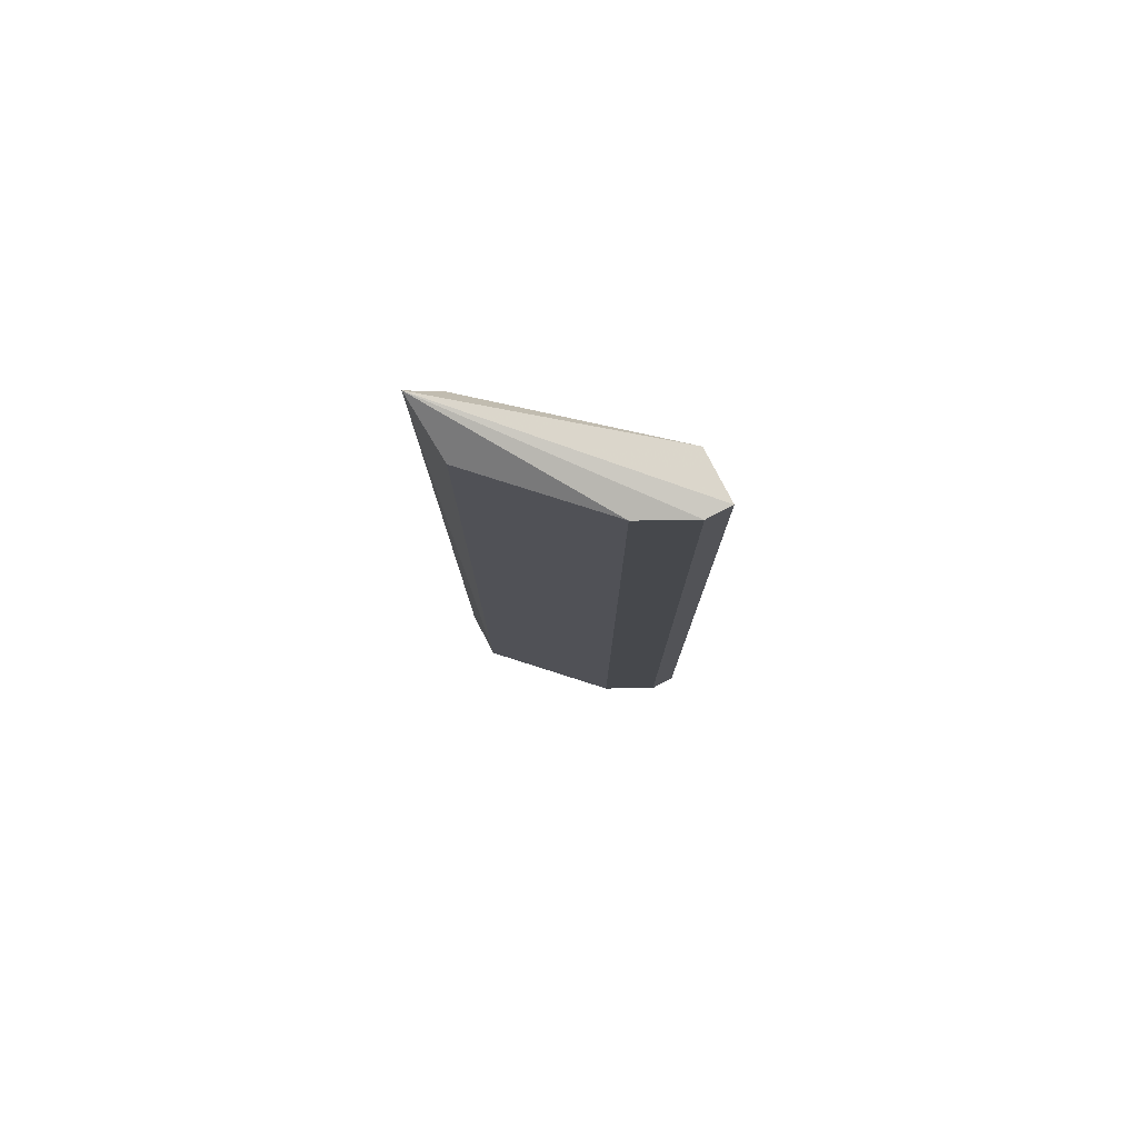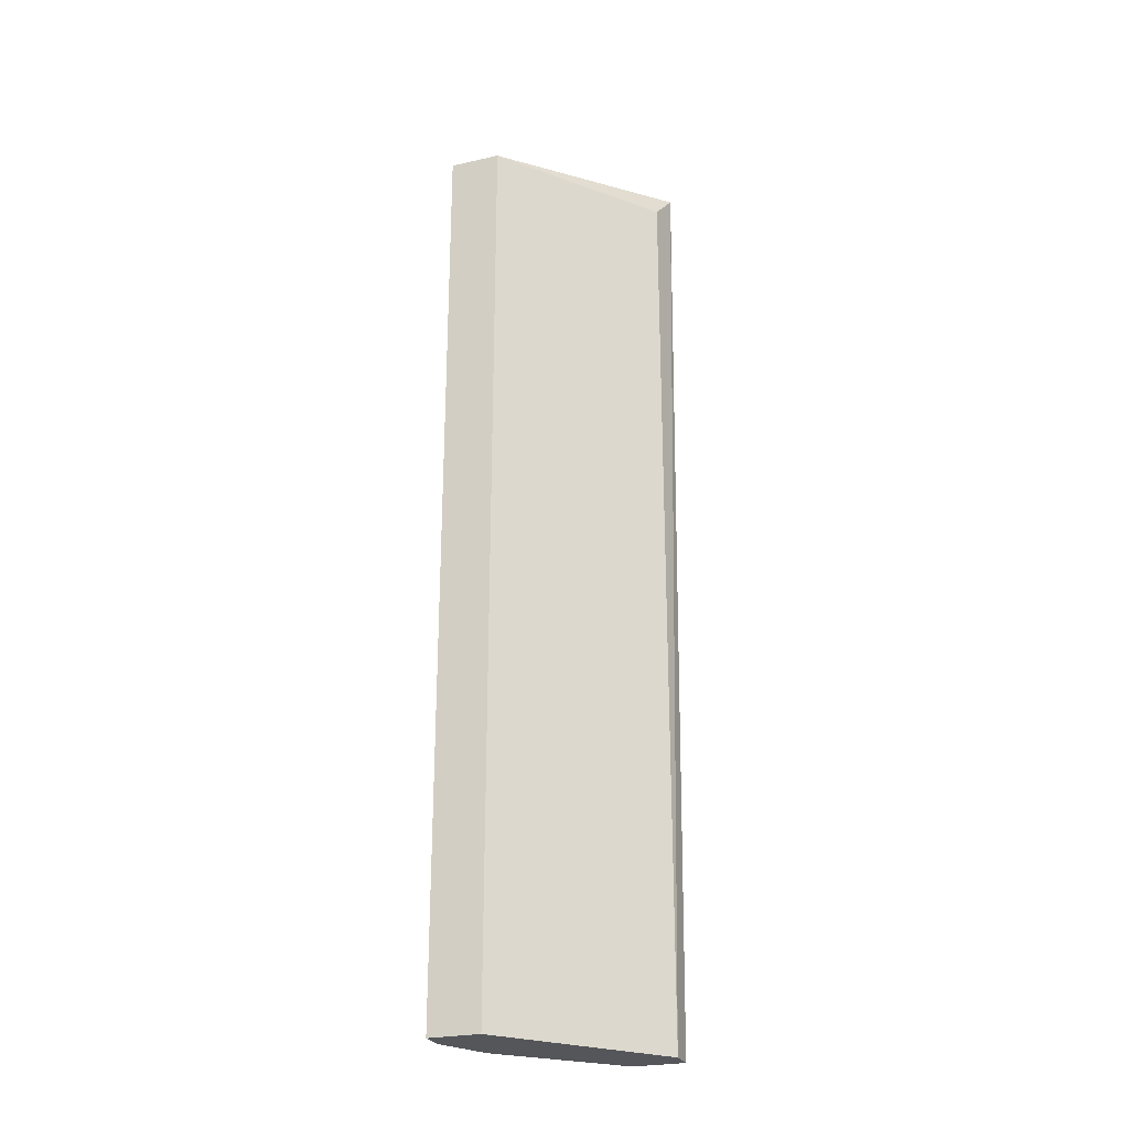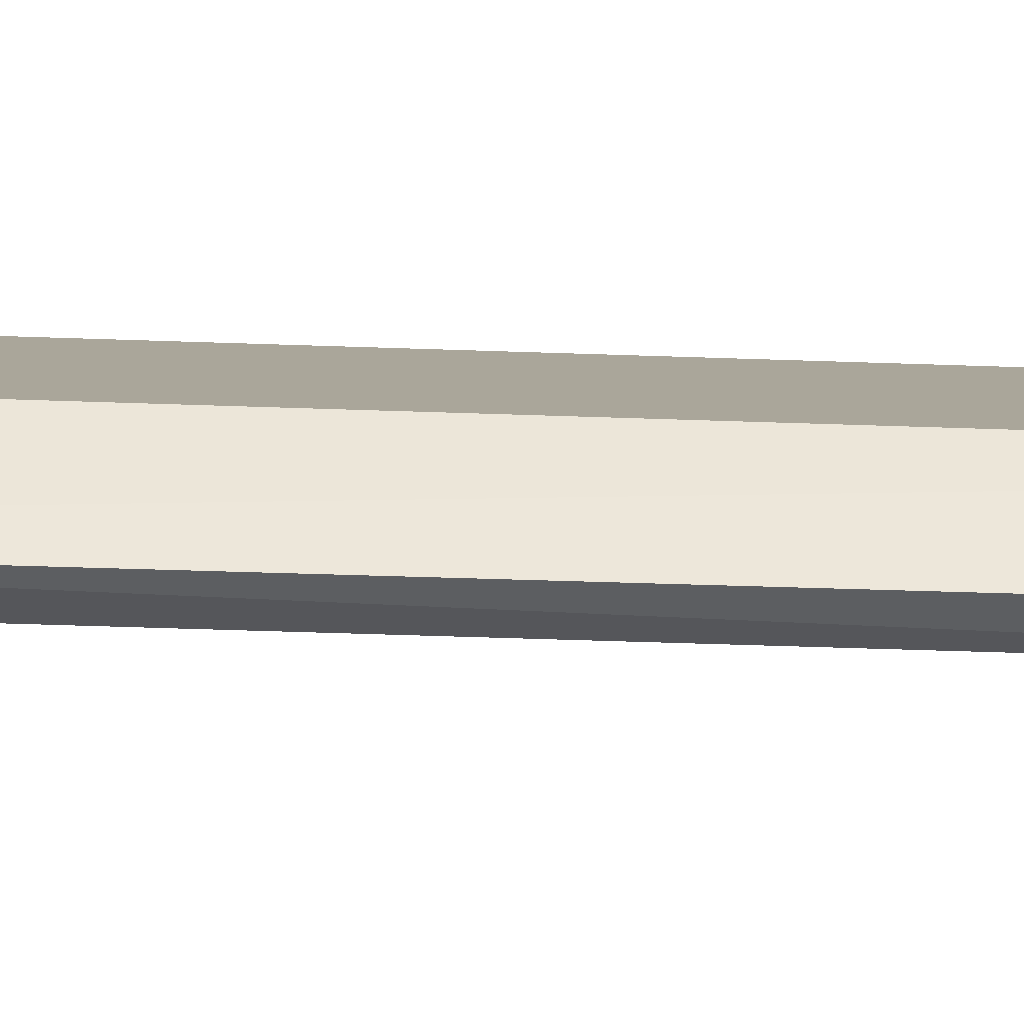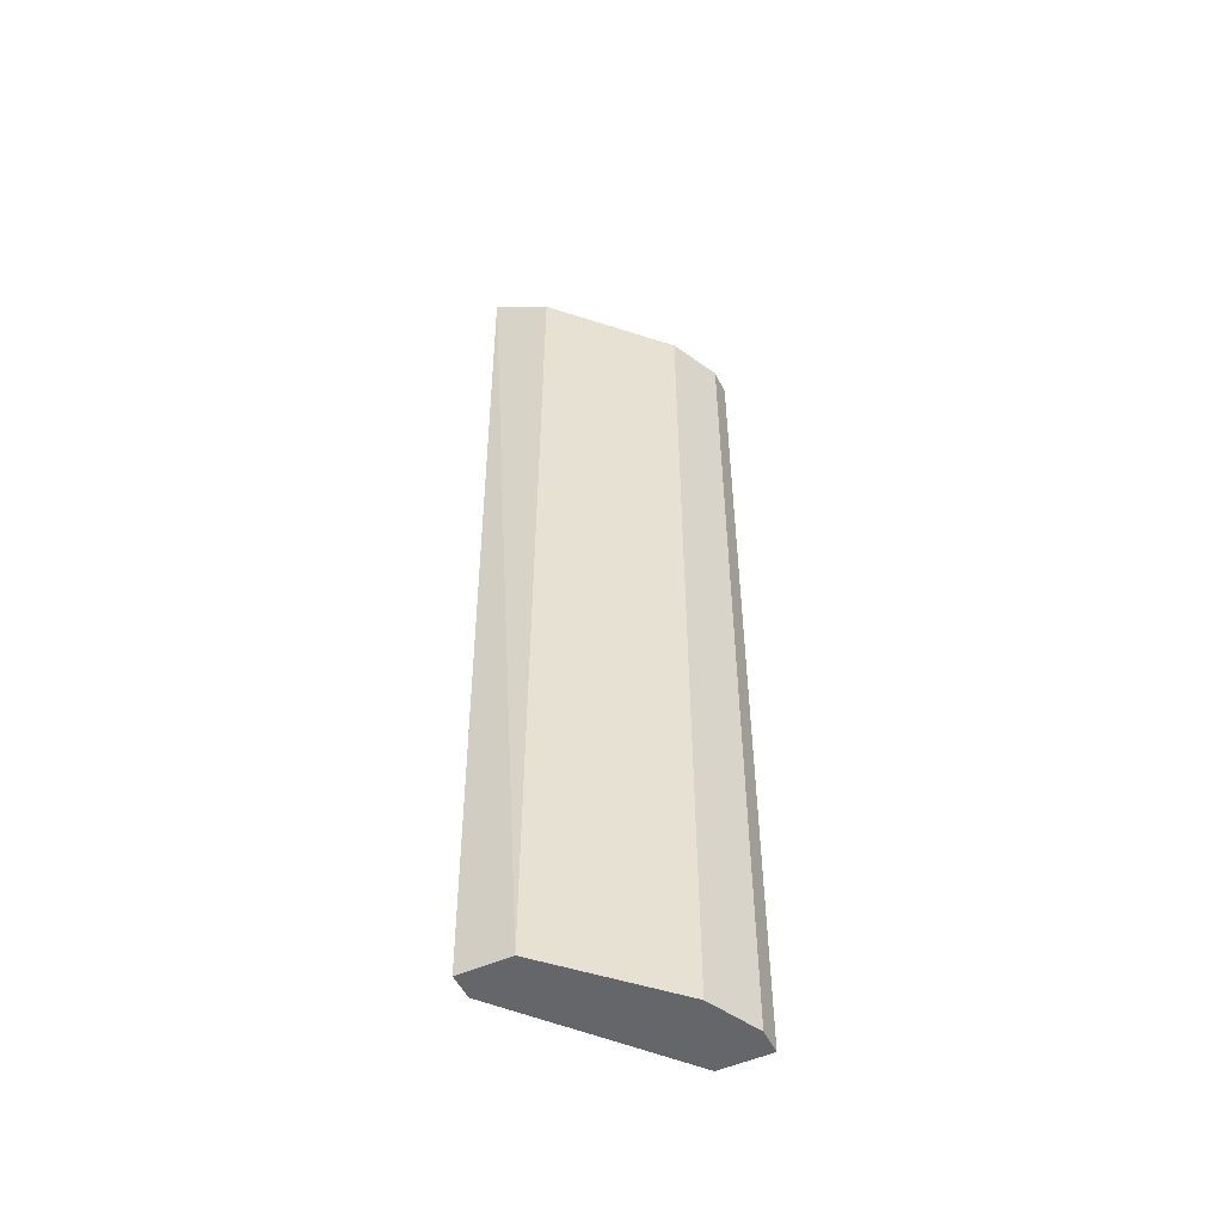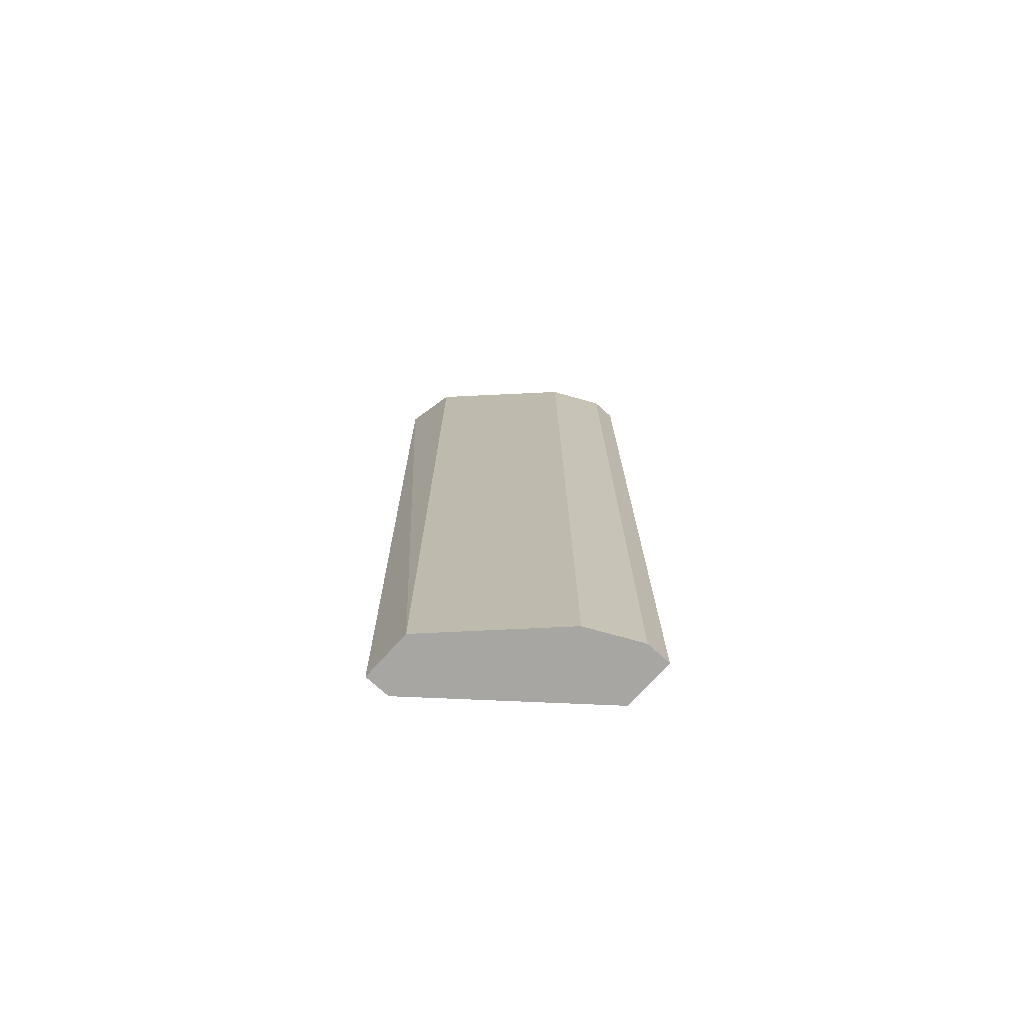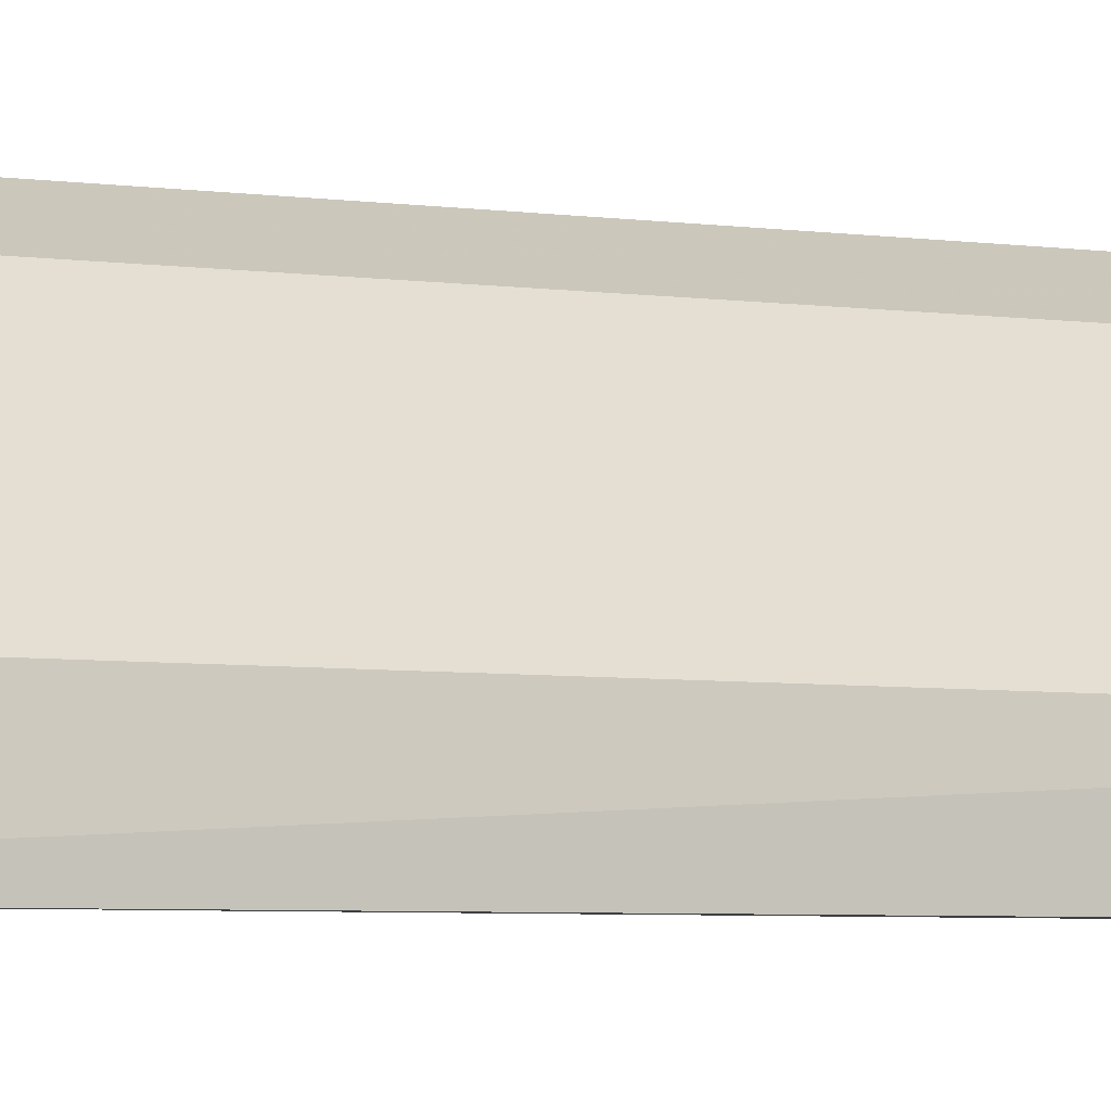
<metadata>
{"format":"obj","ext":"obj","renderer":"f3d","projection":"perspective","resolution":1024,"background":"white","views":[{"elev":78.6,"azim":-27.3,"up":"+Y"},{"elev":-25.5,"azim":110.0,"up":"+Y"},{"elev":-37.4,"azim":-92.8,"up":"+Z"},{"elev":-51.7,"azim":-64.3,"up":"+Y"},{"elev":-74.0,"azim":-42.3,"up":"+Y"},{"elev":-4.2,"azim":-119.8,"up":"+Z"}]}
</metadata>
<code>
v -0.2092 0.2247 0.2349
v -0.2863 -0.1717 0.1579
v -0.2863 -0.1717 0.1799
v -0.2891 0.2391 0.155
v -0.2092 -0.1717 0.2129
v -0.2202 -0.1717 0.2349
v -0.2422 0.2247 0.2239
v -0.2092 0.2247 0.2129
v -0.2753 -0.1717 0.1579
v -0.2863 0.2247 0.1799
v -0.2753 0.2247 0.1579
v -0.2422 -0.1717 0.2239
v -0.2092 -0.1717 0.2349
v -0.2202 0.2247 0.2349
f 7 6 14
f 2 3 4
f 3 2 5
f 3 5 6
f 4 1 8
f 1 5 8
f 8 5 9
f 2 4 9
f 5 2 9
f 4 3 10
f 3 7 10
f 7 4 10
f 4 8 11
f 8 9 11
f 9 4 11
f 3 6 12
f 7 3 12
f 6 7 12
f 5 1 13
f 1 6 13
f 6 5 13
f 1 4 14
f 6 1 14
f 4 7 14

</code>
